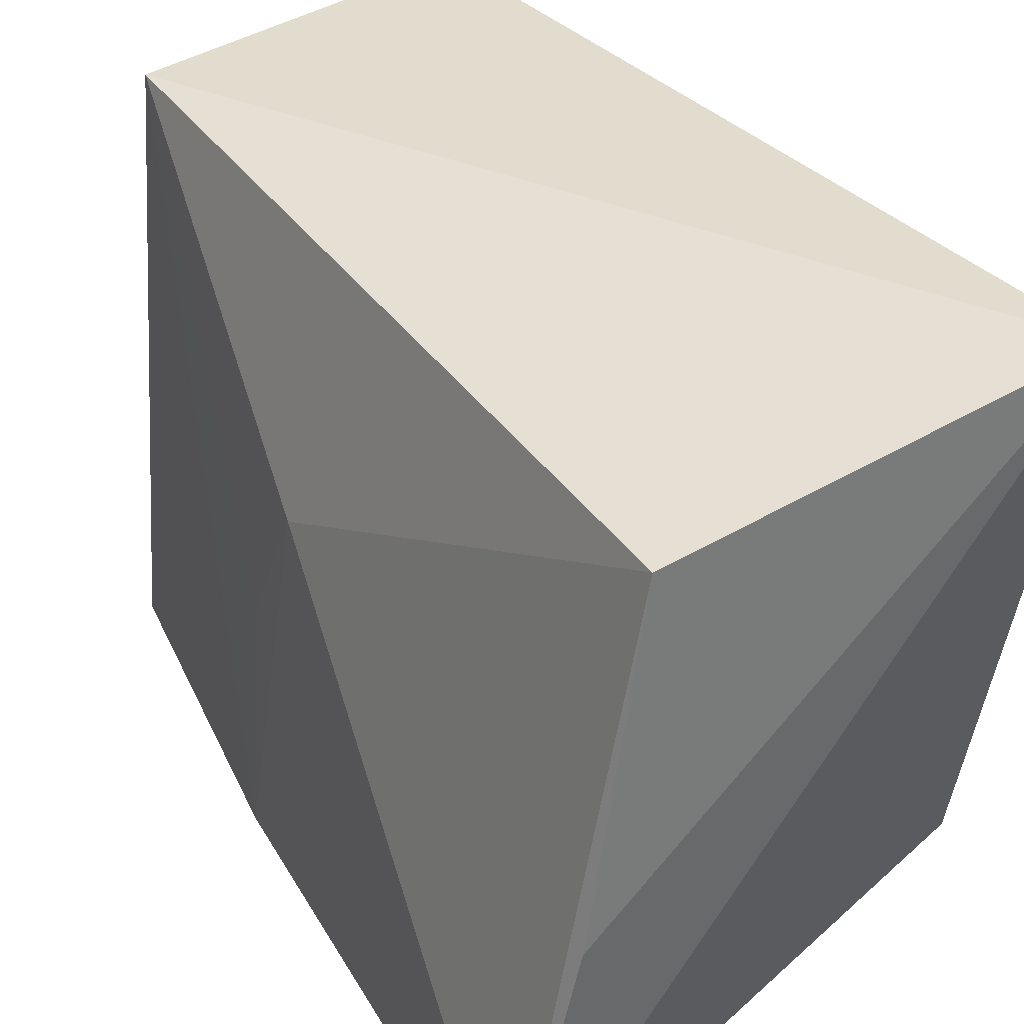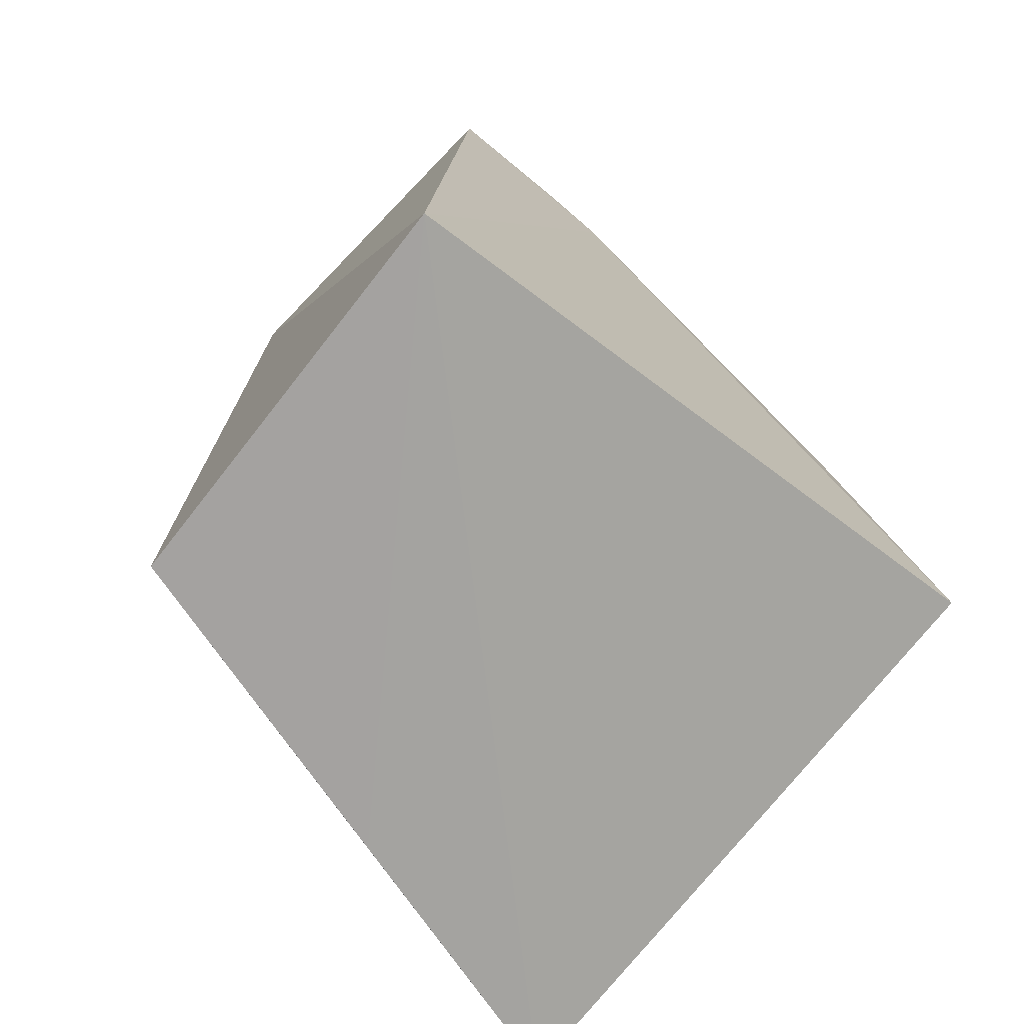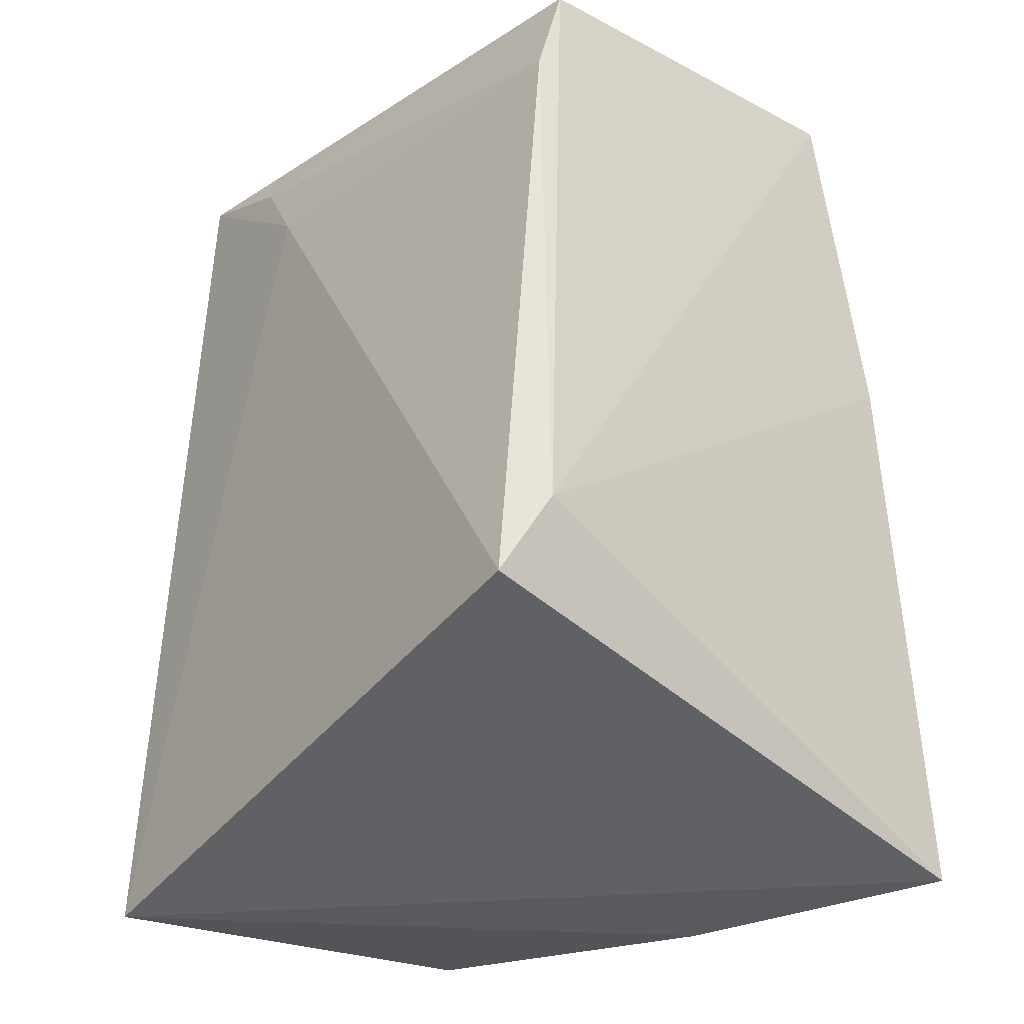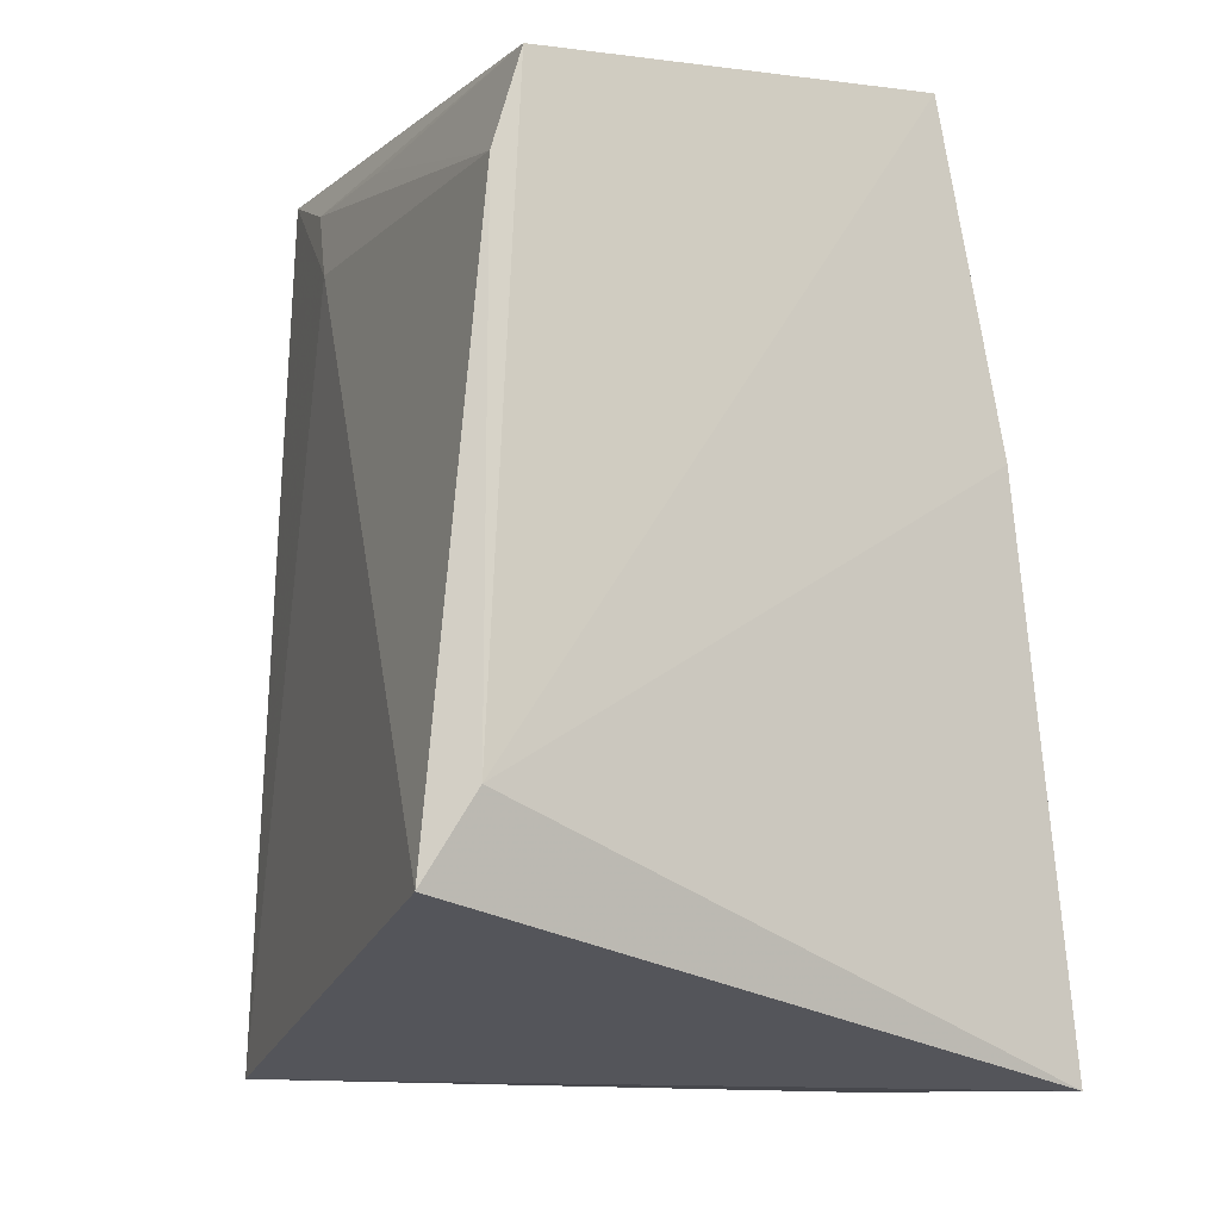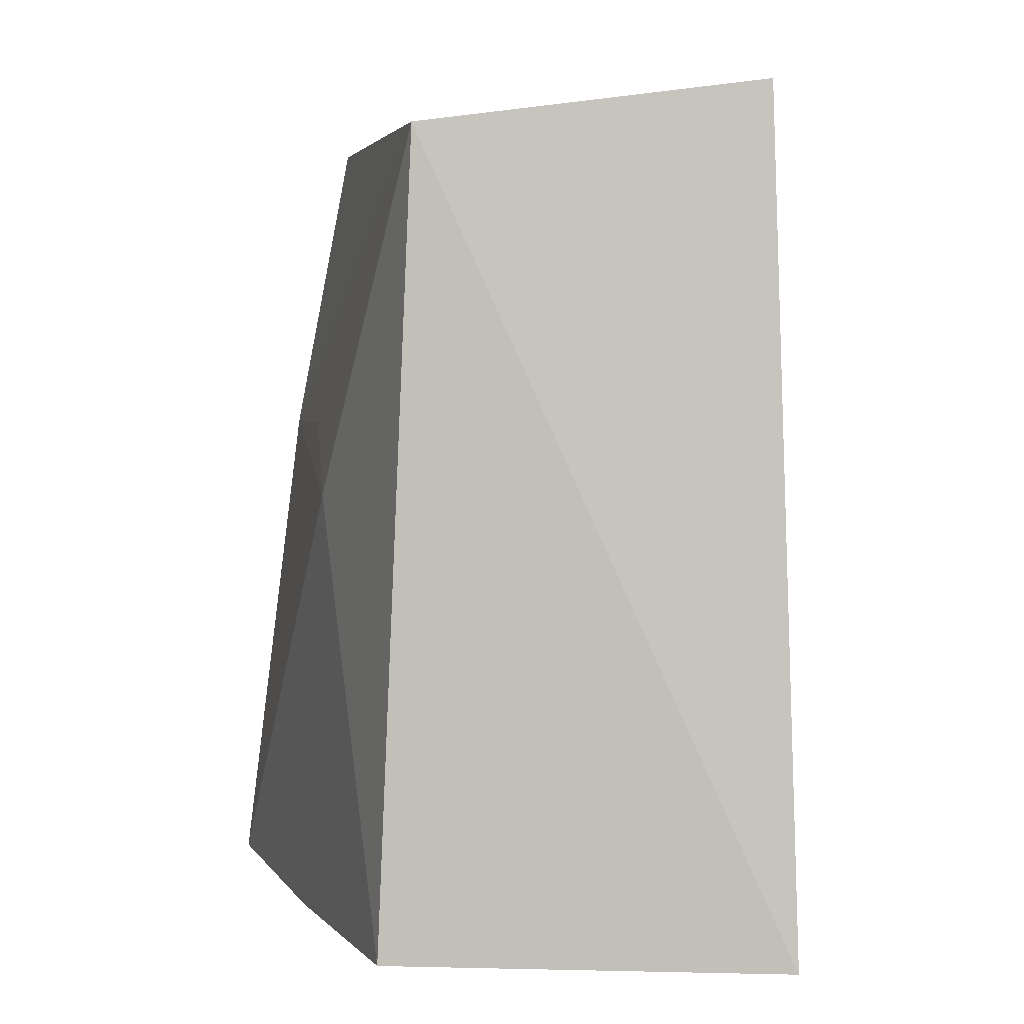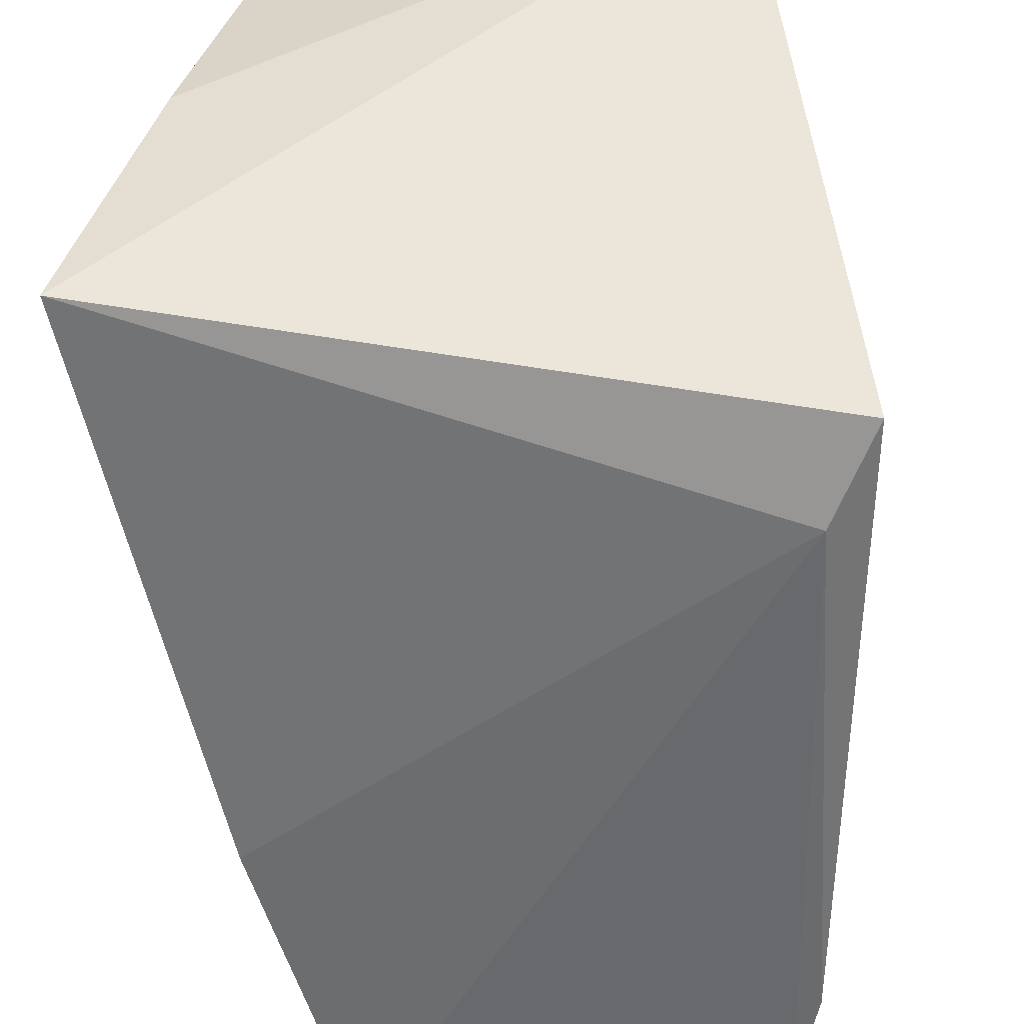
<metadata>
{"format":"obj","ext":"obj","renderer":"f3d","projection":"perspective","resolution":1024,"background":"white","views":[{"elev":38.3,"azim":-33.7,"up":"+Z"},{"elev":-72.1,"azim":46.5,"up":"+Y"},{"elev":-27.3,"azim":138.5,"up":"+Y"},{"elev":-9.0,"azim":156.9,"up":"+Y"},{"elev":4.0,"azim":-6.3,"up":"+Y"},{"elev":-54.9,"azim":5.0,"up":"+Z"}]}
</metadata>
<code>
v -0.008177 0.08184 0.06784
v -0.007099 0.03749 0.07043
v -0.004561 0.04521 0.0373
v -0.02803 0.08052 0.03693
v -0.02792 0.03801 0.06839
v -0.008911 0.08013 0.0375
v -0.006862 0.07563 0.05853
v -0.02608 0.07947 0.0682
v -0.03453 0.03738 0.03739
v -0.006887 0.04936 0.03625
v -0.007431 0.07942 0.06126
v -0.007521 0.07539 0.03762
v -0.03125 0.03704 0.05173
v -0.03116 0.06411 0.03671
v -0.03021 0.06066 0.0567
v -0.007797 0.07928 0.05339
v -0.03022 0.06436 0.04899
f 6 4 1
f 7 1 2
f 7 2 3
f 8 5 2
f 8 2 1
f 8 1 4
f 9 3 2
f 10 4 6
f 10 3 9
f 11 6 1
f 11 1 7
f 12 7 3
f 12 11 7
f 12 10 6
f 12 3 10
f 13 9 2
f 13 2 5
f 13 5 9
f 14 8 4
f 14 10 9
f 14 4 10
f 15 9 5
f 15 5 8
f 15 14 9
f 16 12 6
f 16 6 11
f 16 11 12
f 17 15 8
f 17 8 14
f 17 14 15

</code>
